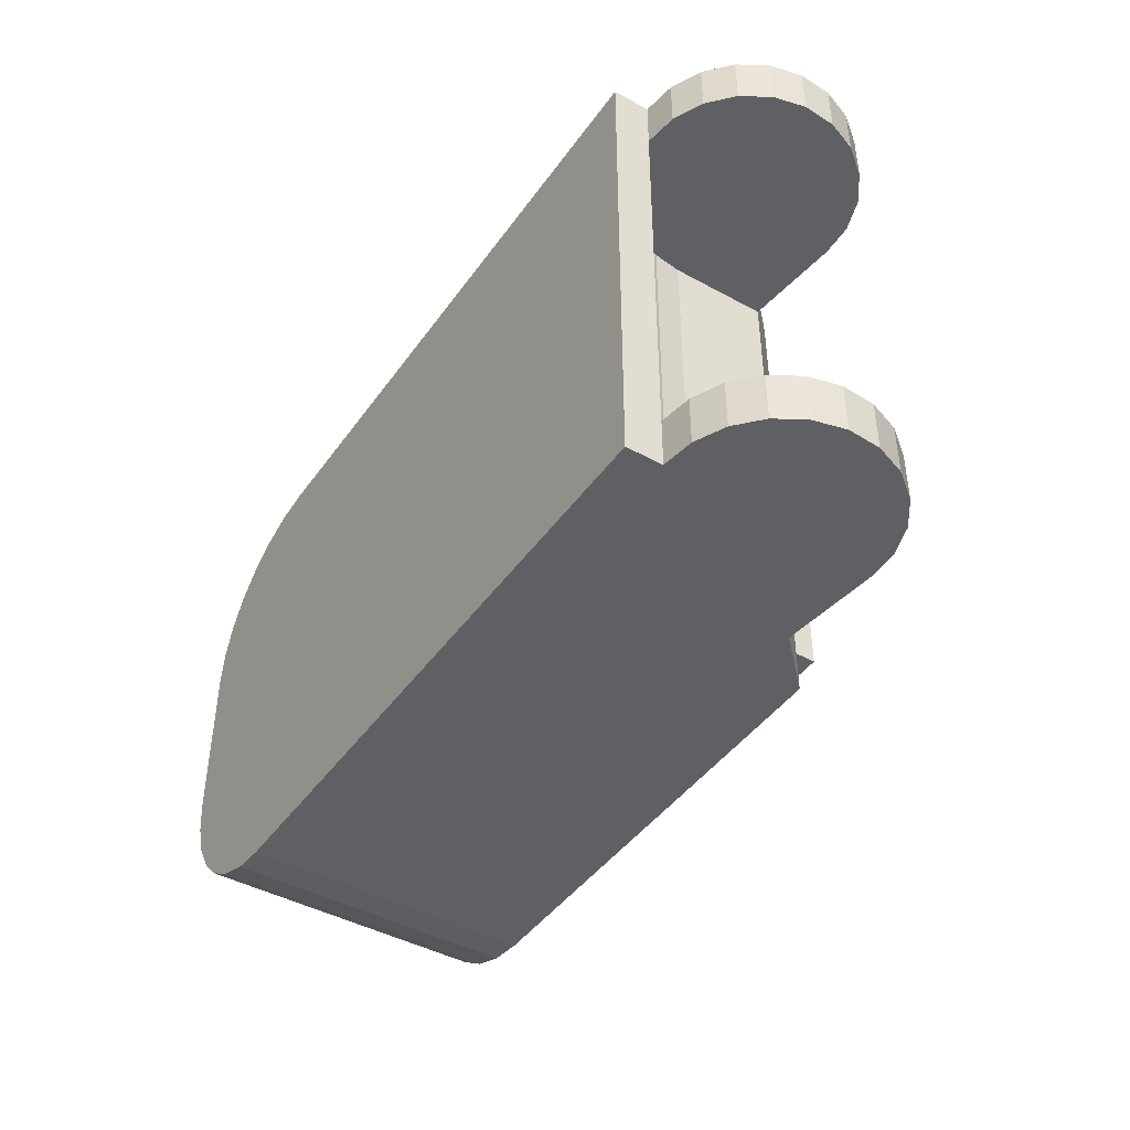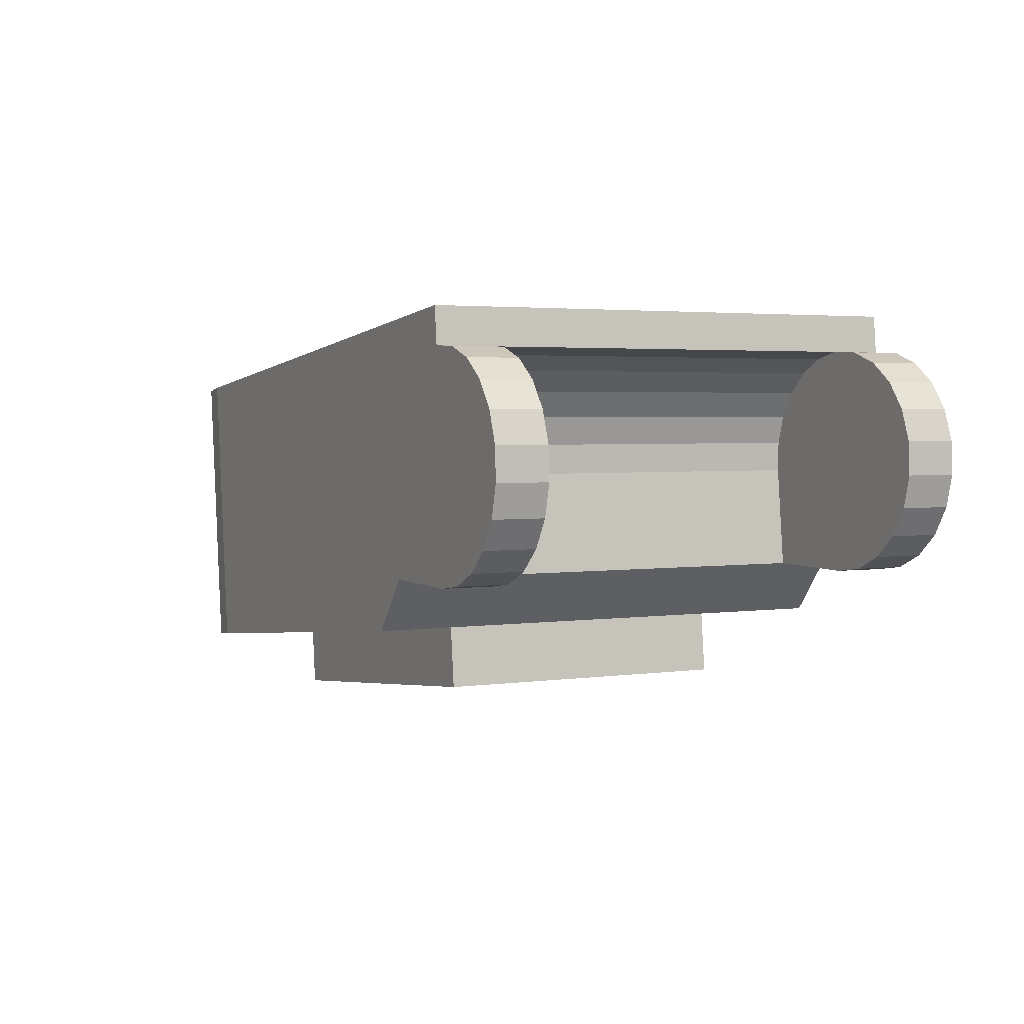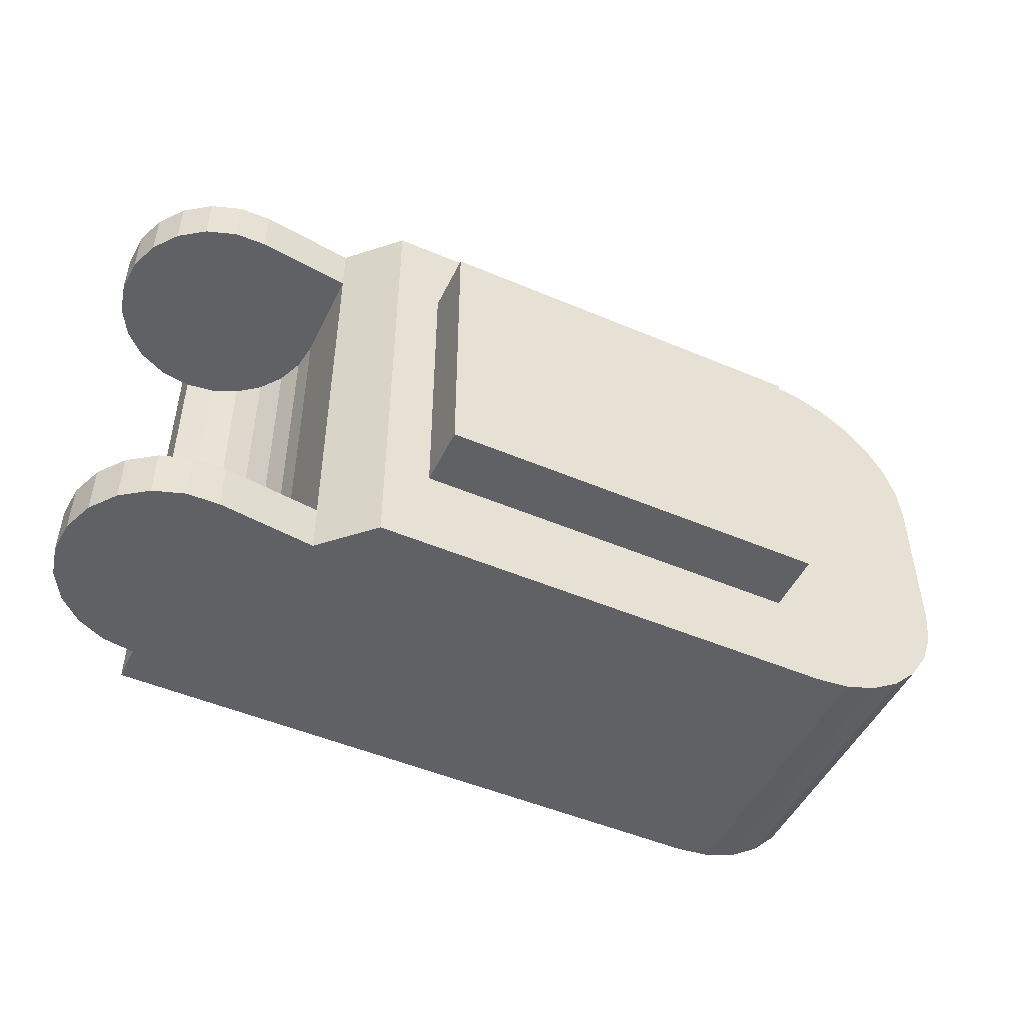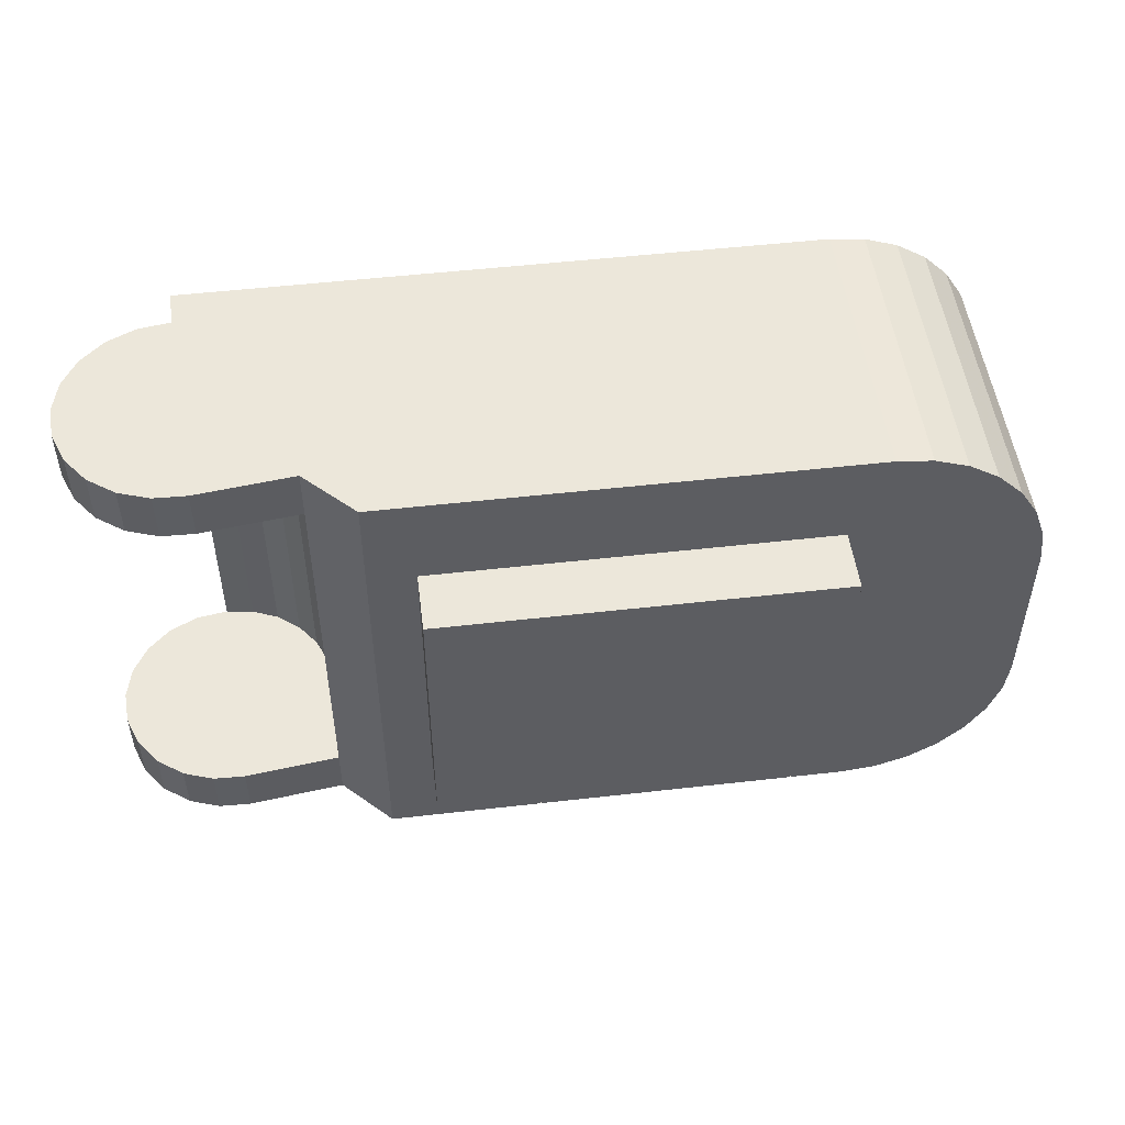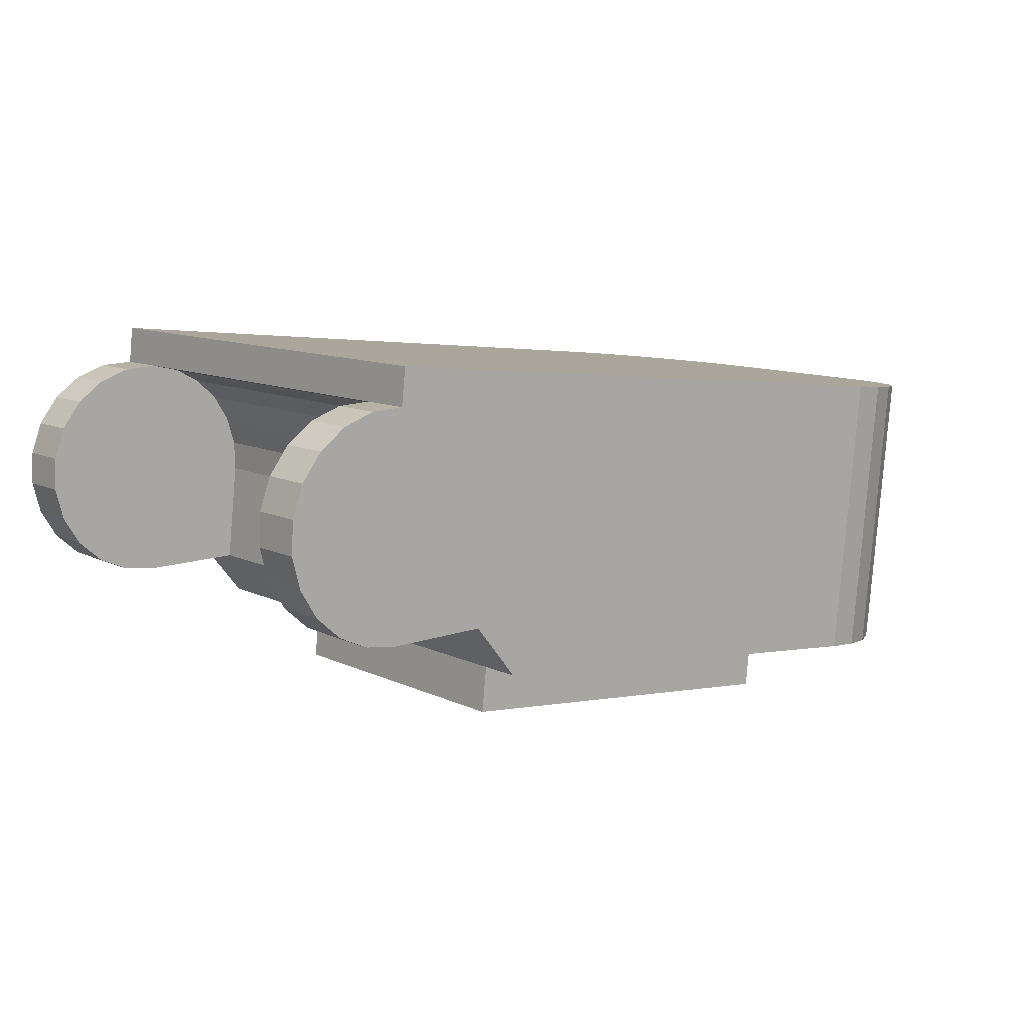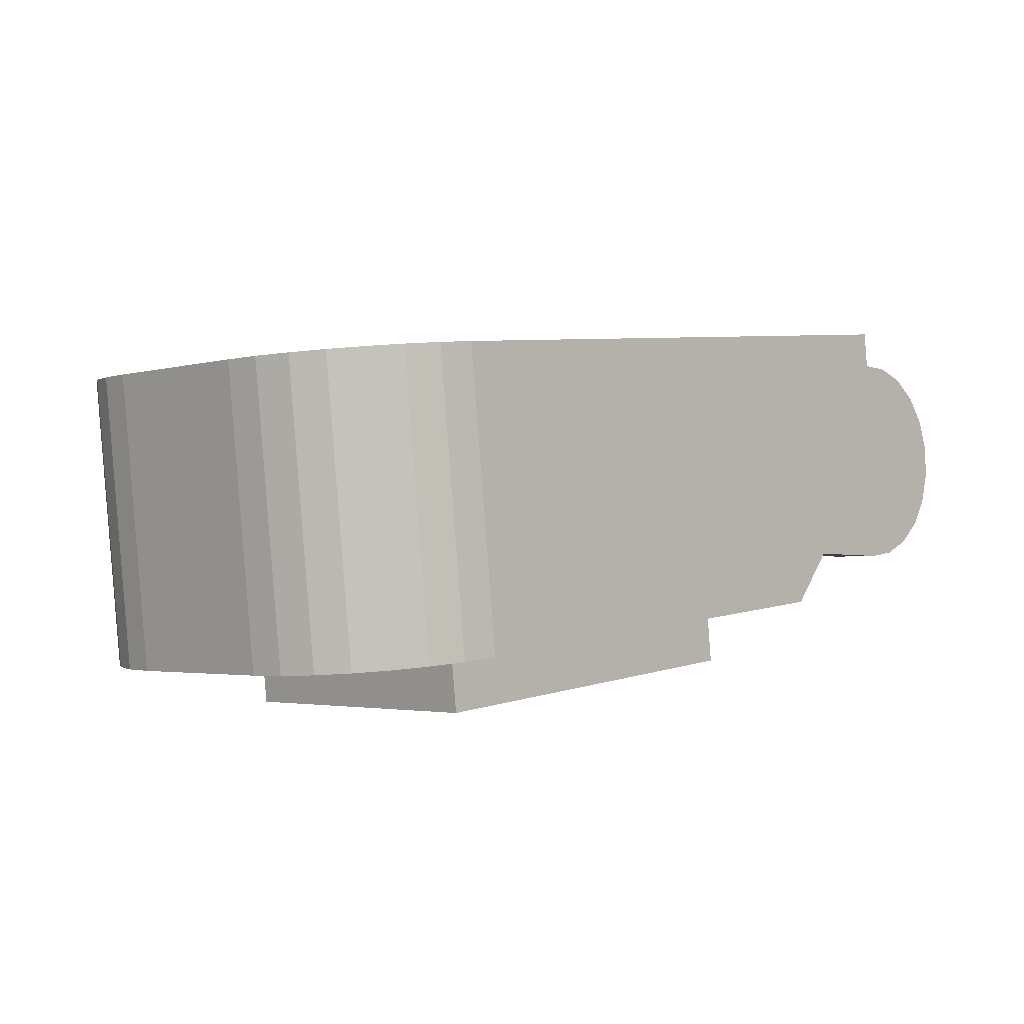
<metadata>
{"format":"obj","ext":"obj","renderer":"f3d","projection":"perspective","resolution":1024,"background":"white","views":[{"elev":-43.8,"azim":-129.0,"up":"+Z"},{"elev":3.0,"azim":-116.6,"up":"+Y"},{"elev":-49.1,"azim":-31.4,"up":"+Z"},{"elev":50.5,"azim":-13.3,"up":"+Z"},{"elev":10.7,"azim":-40.3,"up":"+Y"},{"elev":-2.6,"azim":134.8,"up":"+Y"}]}
</metadata>
<code>
v 0.02665 -0.008901 -0.009837
v 0.02801 -0.009048 -0.009356
v 0.02382 -0.008596 -0.0061
v 0.02924 -0.009179 0.008582
v 0.02801 -0.009048 0.009356
v 0.02382 -0.008596 0.0061
v 0.02665 -0.008901 0.009837
v 0.02521 -0.008746 0.01
v 0.00771 -0.006864 0.0061
v 0.005821 -0.006661 0.01
v 0.00771 -0.006864 -0.0061
v 0.005821 -0.006661 -0.01
v 0.02521 -0.008746 -0.01
v 0.02924 -0.009179 -0.008582
v 0.03026 -0.009289 -0.007553
v 0.03103 -0.009372 -0.00632
v 0.03151 -0.009424 -0.004946
v 0.03167 -0.009441 -0.0035
v 0.03167 -0.009441 0.0035
v 0.03151 -0.009424 0.004946
v 0.03103 -0.009372 0.00632
v 0.03026 -0.009289 0.007553
v 0.004046 -0.004458 -0.0079
v 0.004046 -0.004458 0.0079
v 0.004474 -0.0004812 -0.0079
v 0.004474 -0.0004812 0.0079
v 0.02649 0.003185 -0.01
v 0.0006416 0.005966 -0.01
v 0.03296 0.00249 -0.0035
v 0.03296 0.00249 0.0035
v 0.02649 0.003185 0.01
v 0.03155 0.002642 0.007553
v 0.03232 0.002559 0.00632
v 0.02793 0.003031 0.009837
v 0.0293 0.002884 0.009356
v 0.03052 0.002752 0.008582
v 0.0006416 0.005966 0.01
v 0.03279 0.002508 0.004946
v 0.03232 0.002559 -0.00632
v 0.03155 0.002642 -0.007553
v 0.02793 0.003031 -0.009837
v 0.03052 0.002752 -0.008582
v 0.0293 0.002884 -0.009356
v 0.03279 0.002508 -0.004946
v 0.004046 -0.004458 -0.01
v 0.004046 -0.004458 0.01
v -0.004152 -0.001736 -0.0079
v -0.003464 -0.002872 -0.0079
v -0.002474 -0.003759 -0.0079
v -0.004478 -0.0004482 -0.0079
v 0.004446 0.0006932 -0.0079
v 0.004115 0.00182 -0.0079
v -0.001269 -0.004317 -0.0079
v 4.666e-05 -0.0045 -0.0079
v 0.003504 0.002823 -0.0079
v 0.002654 0.003634 -0.0079
v 0.001623 0.004197 -0.0079
v -0.00317 0.003194 -0.0079
v -0.003965 0.002129 -0.0079
v -0.0021 0.00398 -0.0079
v -0.0008461 0.00442 -0.0079
v 0.0004812 0.004474 -0.0079
v -0.004413 0.0008787 -0.0079
v 4.666e-05 -0.0045 -0.01
v -0.001269 -0.004317 -0.01
v -0.002474 -0.003759 -0.01
v -0.003464 -0.002872 -0.01
v -0.004152 -0.001736 -0.01
v -0.004478 -0.0004482 -0.01
v -0.004413 0.0008787 -0.01
v -0.003965 0.002129 -0.01
v -0.00317 0.003194 -0.01
v -0.0021 0.00398 -0.01
v -0.0008461 0.00442 -0.01
v 0.0004812 0.004474 -0.01
v 4.666e-05 -0.0045 0.0079
v 4.666e-05 -0.0045 0.01
v -0.001269 -0.004317 0.01
v -0.001269 -0.004317 0.0079
v -0.002474 -0.003759 0.01
v -0.002474 -0.003759 0.0079
v -0.003464 -0.002872 0.01
v -0.003464 -0.002872 0.0079
v -0.004152 -0.001736 0.01
v -0.004152 -0.001736 0.0079
v -0.004478 -0.0004482 0.01
v -0.004478 -0.0004482 0.0079
v -0.004413 0.0008787 0.01
v -0.004413 0.0008787 0.0079
v -0.003965 0.002129 0.01
v -0.003965 0.002129 0.0079
v -0.00317 0.003194 0.01
v -0.00317 0.003194 0.0079
v -0.0021 0.00398 0.01
v -0.0021 0.00398 0.0079
v -0.0008461 0.00442 0.01
v -0.0008461 0.00442 0.0079
v 0.0004812 0.004474 0.01
v 0.0004812 0.004474 0.0079
v 0.001623 0.004197 0.0079
v 0.002654 0.003634 0.0079
v 0.003504 0.002823 0.0079
v 0.004115 0.00182 0.0079
v 0.004446 0.0006932 0.0079
v 0.02355 -0.01108 -0.0061
v 0.007443 -0.00935 -0.0061
v 0.02355 -0.01108 0.0061
v 0.007443 -0.00935 0.0061
f 1 2 3
f 4 5 6
f 5 7 6
f 6 7 8
f 6 8 9
f 9 8 10
f 9 10 11
f 11 10 12
f 11 12 3
f 3 12 13
f 3 13 1
f 2 14 3
f 3 14 15
f 3 15 16
f 16 17 3
f 3 17 18
f 3 18 6
f 6 18 19
f 6 19 20
f 20 21 6
f 6 21 22
f 6 22 4
f 23 24 25
f 25 24 26
f 27 28 29
f 29 28 30
f 31 32 33
f 31 34 32
f 32 34 35
f 32 35 36
f 28 37 30
f 30 37 31
f 30 31 38
f 38 31 33
f 39 40 41
f 41 40 42
f 41 42 43
f 27 29 41
f 41 29 44
f 41 44 39
f 23 45 12
f 23 12 24
f 24 12 10
f 24 10 46
f 47 48 25
f 25 48 49
f 47 25 50
f 50 25 51
f 50 51 52
f 49 53 25
f 25 53 54
f 25 54 23
f 52 55 50
f 50 55 56
f 50 56 57
f 58 59 60
f 60 59 61
f 57 62 50
f 50 62 61
f 50 61 63
f 63 61 59
f 64 54 53
f 64 53 65
f 65 53 49
f 65 49 66
f 66 49 48
f 66 48 67
f 67 48 47
f 67 47 68
f 68 47 50
f 68 50 69
f 69 50 63
f 69 63 70
f 70 63 59
f 70 59 71
f 71 59 58
f 71 58 72
f 72 58 60
f 72 60 73
f 73 60 61
f 73 61 74
f 74 61 62
f 74 62 75
f 76 77 78
f 76 78 79
f 79 78 80
f 79 80 81
f 81 80 82
f 81 82 83
f 83 82 84
f 83 84 85
f 85 84 86
f 85 86 87
f 87 86 88
f 87 88 89
f 89 88 90
f 89 90 91
f 91 90 92
f 91 92 93
f 93 92 94
f 93 94 95
f 95 94 96
f 95 96 97
f 97 96 98
f 97 98 99
f 99 98 37
f 99 37 62
f 62 37 28
f 62 28 75
f 13 12 27
f 27 12 75
f 27 75 28
f 12 45 75
f 75 45 64
f 75 64 65
f 65 66 75
f 75 66 67
f 75 67 68
f 68 69 75
f 75 69 70
f 75 70 71
f 71 72 75
f 75 72 73
f 75 73 74
f 46 10 98
f 10 8 98
f 98 8 31
f 98 31 37
f 88 86 98
f 94 92 90
f 86 84 98
f 98 84 82
f 98 82 80
f 80 78 98
f 98 78 77
f 98 77 46
f 88 98 90
f 90 98 96
f 90 96 94
f 85 87 26
f 24 76 26
f 26 76 79
f 99 100 87
f 87 100 101
f 87 101 102
f 102 103 87
f 87 103 104
f 87 104 26
f 79 81 26
f 26 81 83
f 26 83 85
f 87 89 99
f 99 89 91
f 99 91 97
f 97 91 93
f 97 93 95
f 29 18 17
f 29 17 44
f 44 17 16
f 44 16 39
f 39 16 15
f 39 15 40
f 40 15 14
f 40 14 42
f 42 14 2
f 42 2 43
f 43 2 1
f 43 1 41
f 41 1 13
f 41 13 27
f 31 8 7
f 31 7 34
f 34 7 5
f 34 5 35
f 35 5 4
f 35 4 36
f 36 4 22
f 36 22 32
f 32 22 21
f 32 21 33
f 33 21 20
f 33 20 38
f 38 20 19
f 38 19 30
f 99 62 100
f 100 62 57
f 100 57 101
f 101 57 56
f 101 56 102
f 102 56 55
f 102 55 103
f 103 55 52
f 103 52 104
f 104 52 51
f 104 51 26
f 26 51 25
f 3 105 11
f 11 105 106
f 6 107 3
f 3 107 105
f 9 108 6
f 6 108 107
f 11 106 9
f 9 106 108
f 107 108 105
f 105 108 106
f 29 30 18
f 18 30 19
f 46 77 24
f 24 77 76
f 54 64 23
f 23 64 45

</code>
